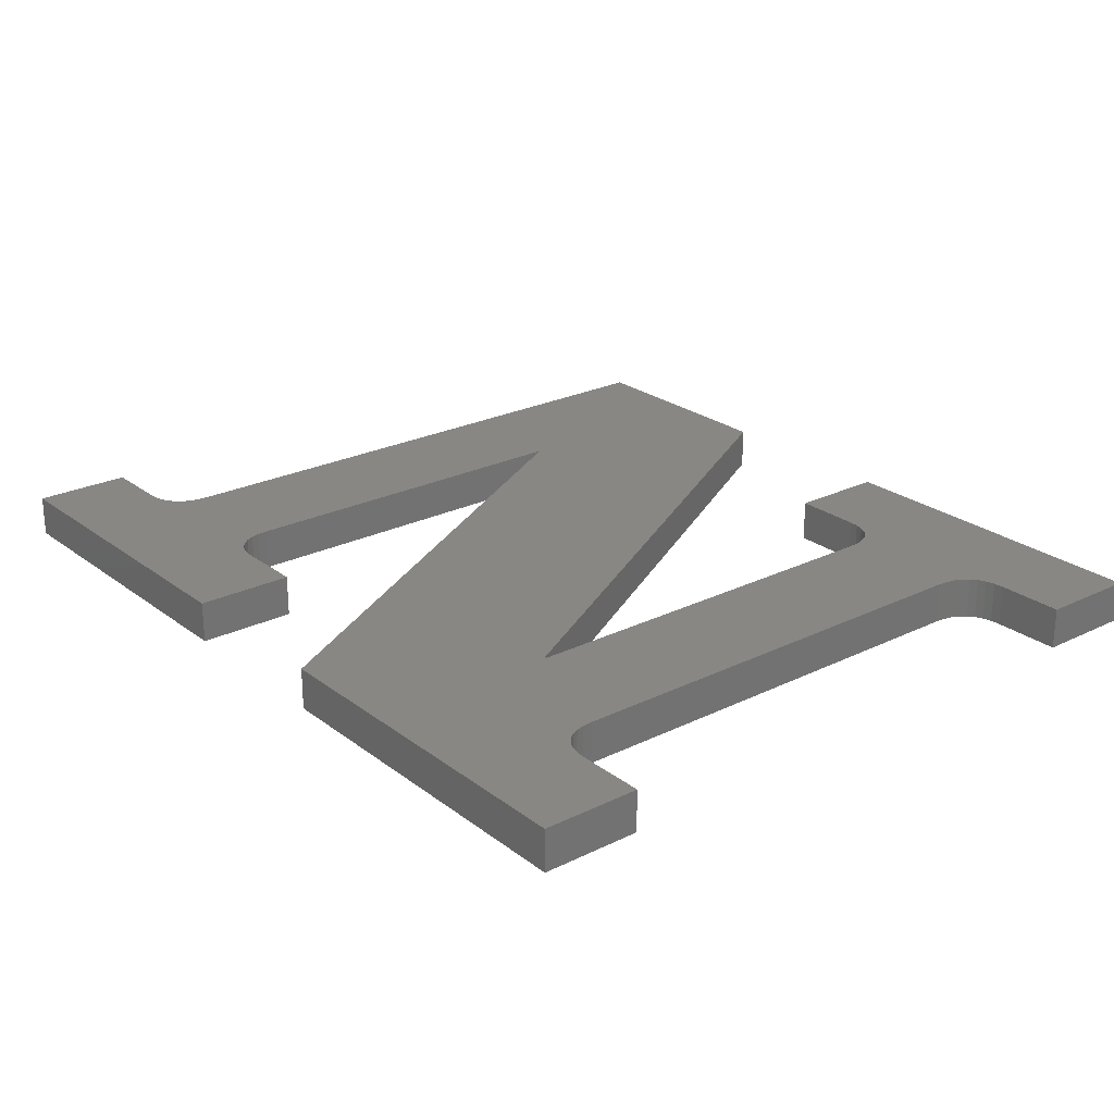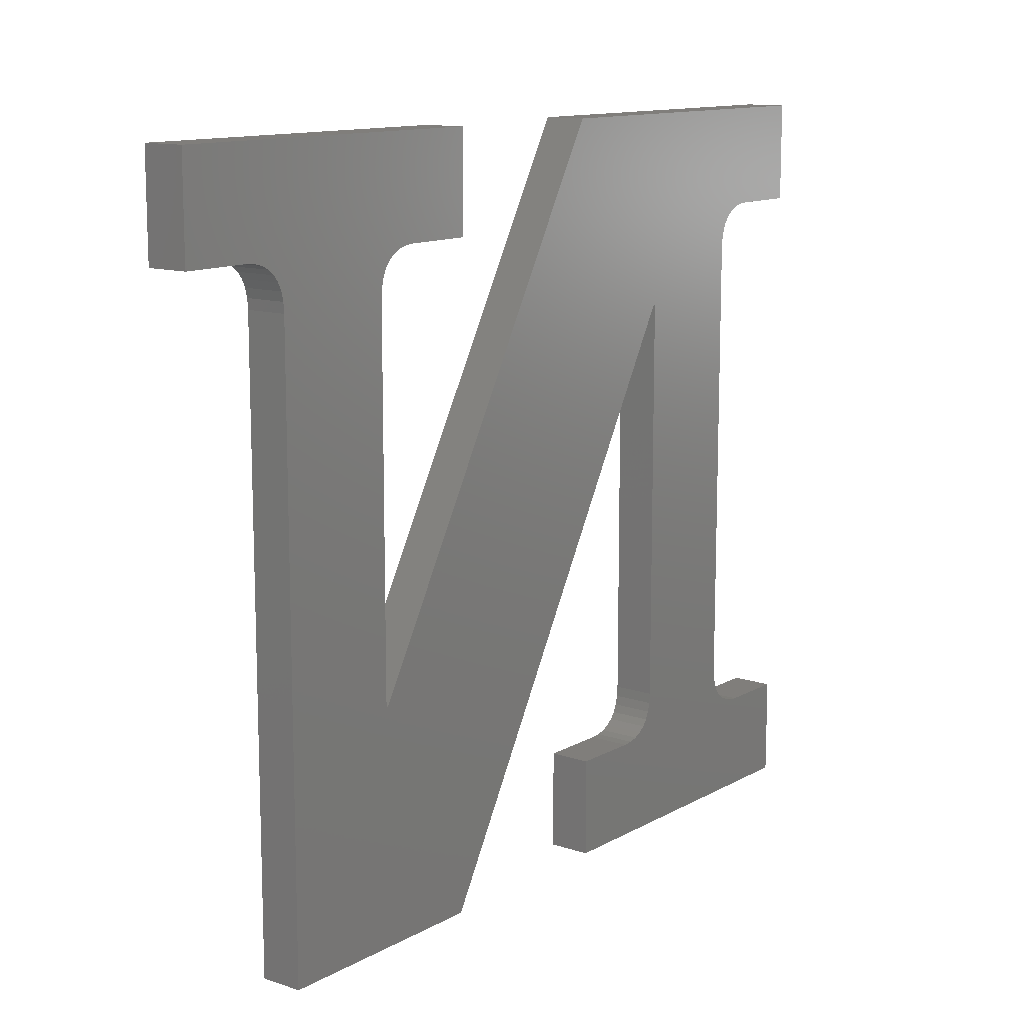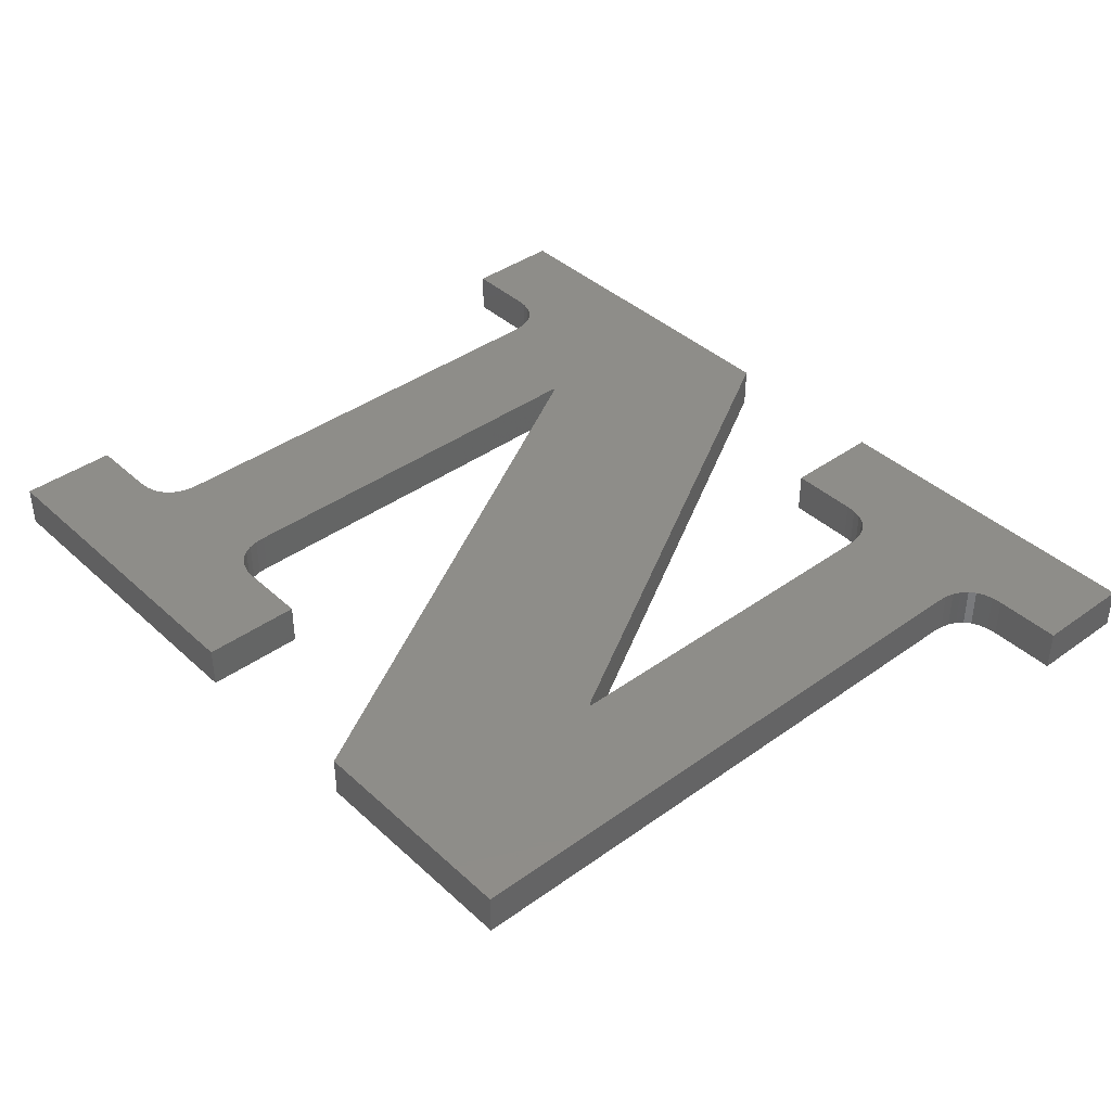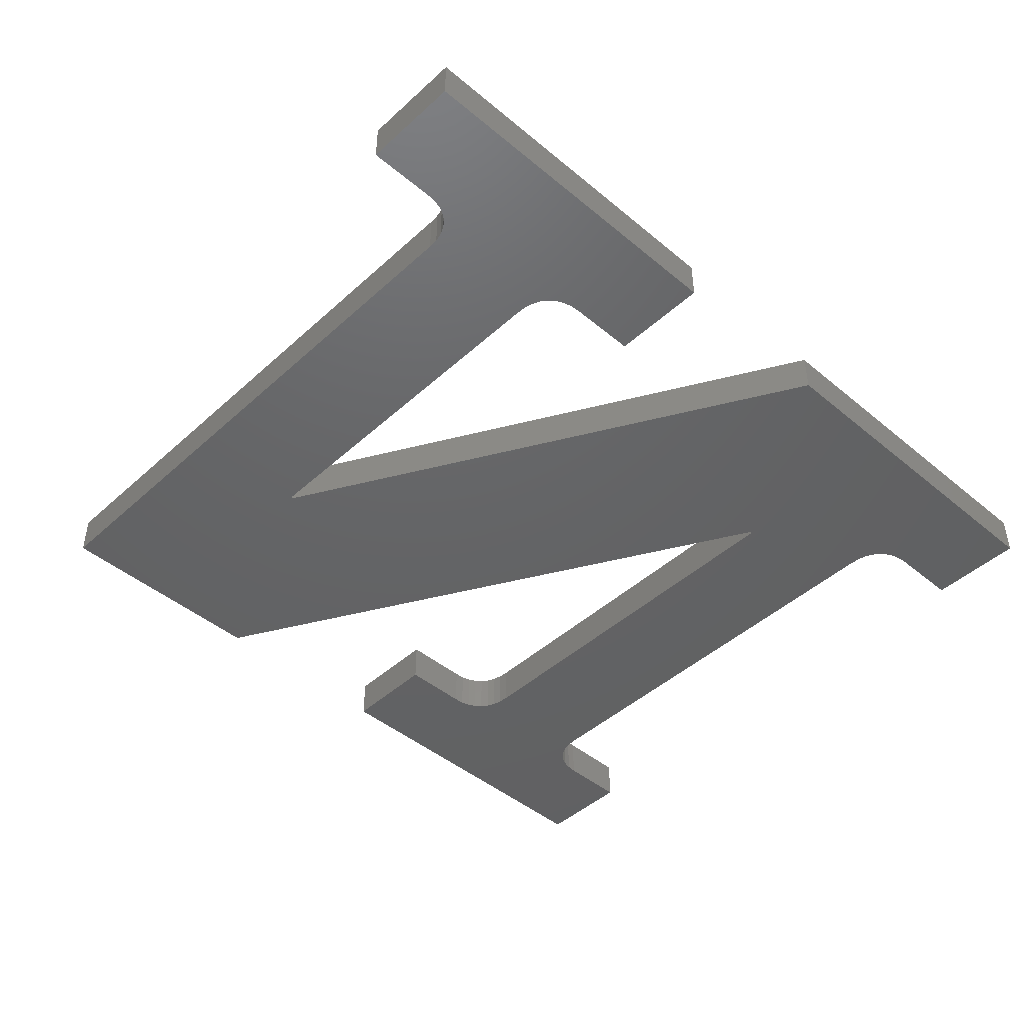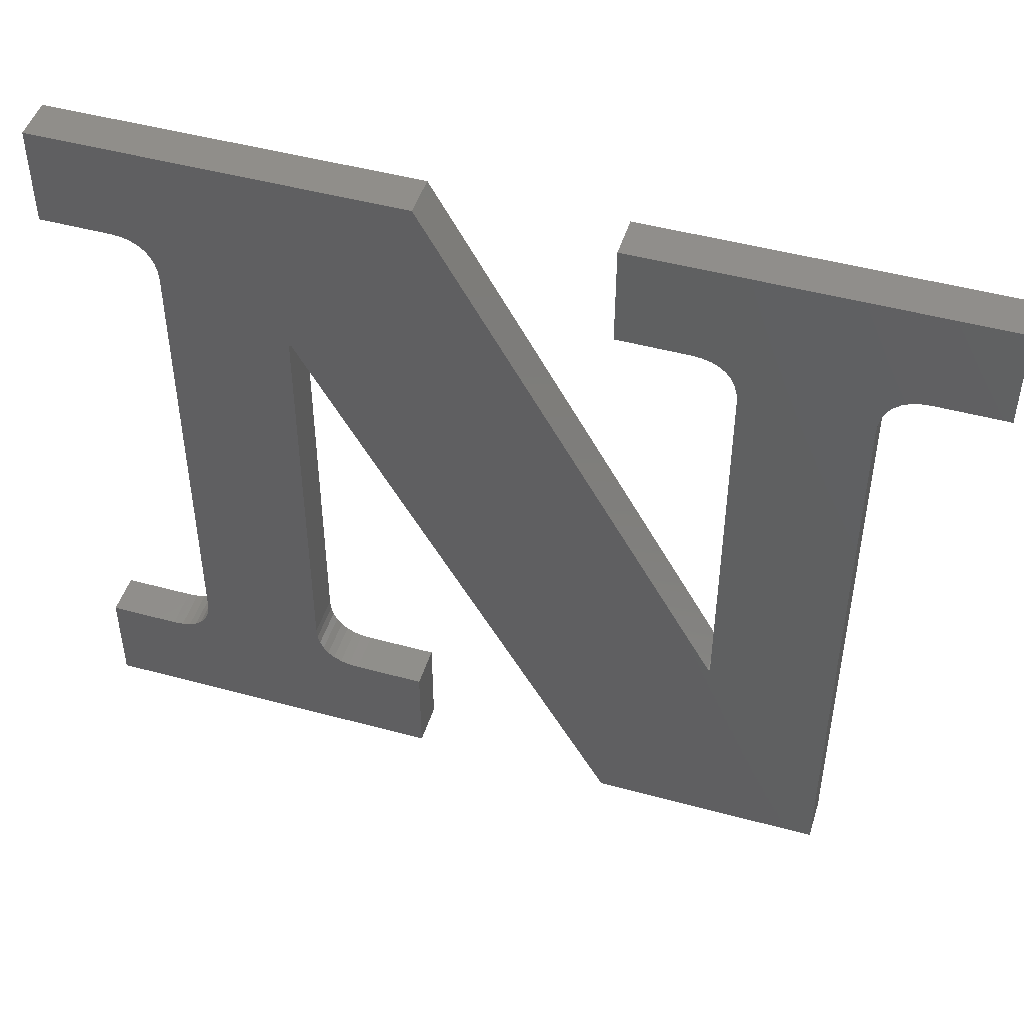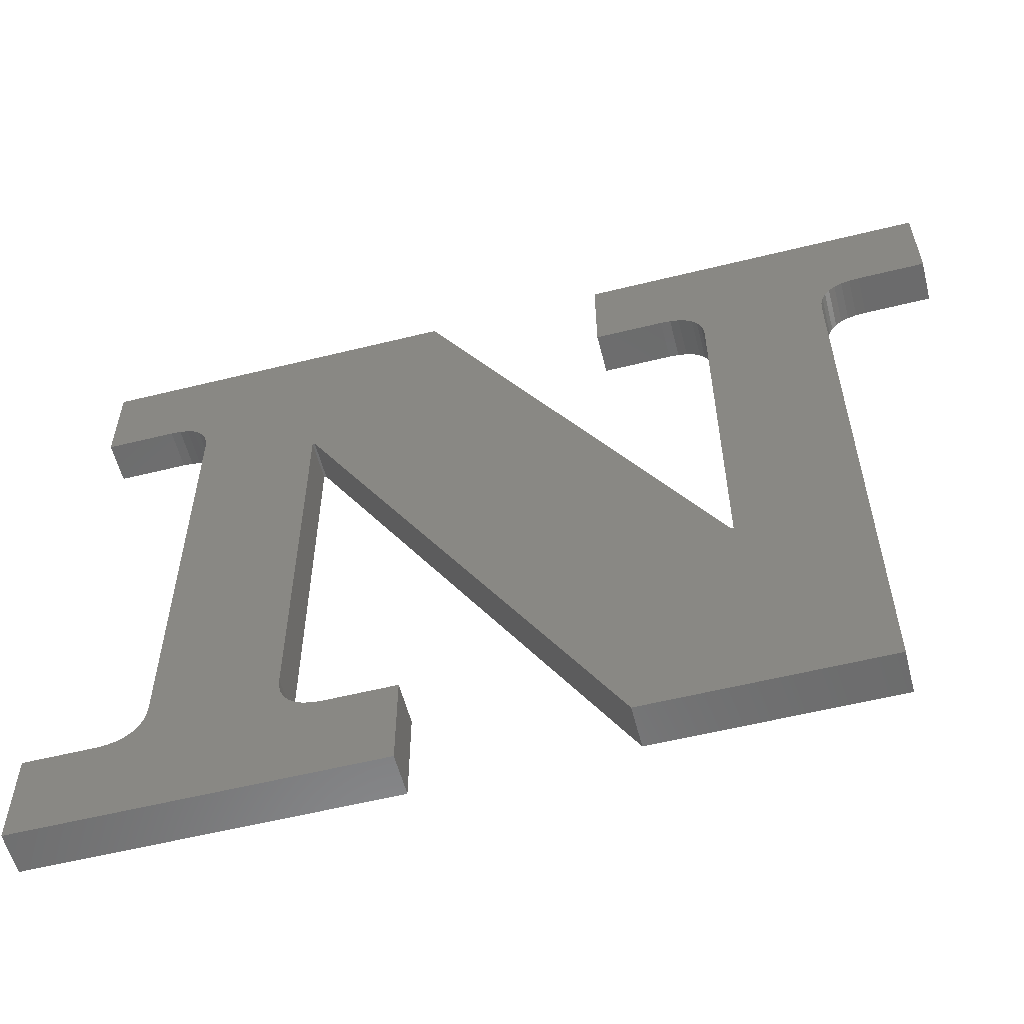
<metadata>
{"format":"stl","ext":"stl","renderer":"f3d","projection":"perspective","resolution":1024,"background":"white","views":[{"elev":24.3,"azim":-129.0,"up":"+Z"},{"elev":12.4,"azim":128.0,"up":"+Y"},{"elev":39.8,"azim":48.4,"up":"+Z"},{"elev":-45.3,"azim":136.2,"up":"+Z"},{"elev":47.4,"azim":17.1,"up":"+Y"},{"elev":-57.6,"azim":14.4,"up":"+Y"}]}
</metadata>
<code>
# stl→obj: 126 verts, 248 faces
v 116.4 26.85 3
v 126.5 19.67 3
v 125.8 19.5 3
v 132 26.85 3
v 125.3 19.23 3
v 67.96 26.85 3
v 67.96 19.72 3
v 67.96 19.72 0
v 67.96 26.85 0
v 107.7 -26.85 3
v 124 -26.85 3
v 124 -26.85 0
v 107.7 -26.85 0
v 124.2 17.84 3
v 114.7 18.4 3
v 73.7 -19.67 3
v 68.05 -26.85 3
v 72.99 -19.72 3
v 93.08 -26.85 3
v 68.05 -26.85 0
v 124.5 18.4 3
v 93.08 -26.85 0
v 86.78 -19.5 0
v 87.42 -19.67 0
v 87.42 -19.67 3
v 86.78 -19.5 3
v 68.05 -19.72 3
v 114.4 18.86 0
v 125.8 19.5 0
v 132 26.85 0
v 113.9 19.23 0
v 112.7 19.67 0
v 107.1 26.85 0
v 112 19.72 0
v 115 -10.17 0
v 115.2 -10.17 0
v 115.2 -10.17 3
v 115 -10.17 3
v 115 17.84 3
v 115.1 17.2 3
v 124.1 17.2 3
v 124.8 18.86 3
v 132 19.72 3
v 132 19.72 0
v 127.2 19.72 0
v 127.2 19.72 3
v 84.97 13.08 0
v 84.97 13.08 3
v 85.14 13.08 3
v 85.14 13.08 0
v 94.05 26.85 3
v 75.33 18.86 3
v 74.88 19.23 3
v 75.68 18.4 3
v 85.79 -18.86 0
v 75.33 -18.86 0
v 74.88 -19.23 0
v 74.33 -19.5 0
v 74.33 19.5 3
v 126.5 19.67 0
v 86.24 -19.23 0
v 86.24 -19.23 3
v 76.14 -16.48 0
v 85.03 -17.2 0
v 84.97 -16.48 0
v 76.09 -17.2 0
v 112.7 19.67 3
v 113.4 19.5 3
v 72.99 19.72 3
v 73.7 19.67 3
v 125.3 19.23 0
v 76.14 16.48 3
v 76.14 16.48 0
v 76.09 17.2 0
v 76.09 17.2 3
v 85.79 -18.86 3
v 124.8 18.86 0
v 94.05 26.85 0
v 85.18 -17.84 0
v 75.94 -17.84 0
v 75.68 -18.4 0
v 93.08 -19.72 0
v 112 19.72 3
v 107.1 19.72 3
v 107.1 26.85 3
v 75.94 17.84 0
v 75.94 17.84 3
v 124 16.48 0
v 124 16.48 3
v 124.1 17.2 0
v 85.03 -17.2 3
v 84.97 -16.48 3
v 115 17.84 0
v 124.2 17.84 0
v 124.5 18.4 0
v 85.44 -18.4 0
v 75.68 18.4 0
v 115.2 16.48 3
v 75.33 18.86 0
v 76.09 -17.2 3
v 76.14 -16.48 3
v 113.9 19.23 3
v 114.4 18.86 3
v 74.88 19.23 0
v 75.94 -17.84 3
v 115.2 16.48 0
v 74.33 19.5 0
v 73.7 -19.67 0
v 73.7 19.67 0
v 72.99 19.72 0
v 75.68 -18.4 3
v 113.4 19.5 0
v 115.1 17.2 0
v 114.7 18.4 0
v 72.99 -19.72 0
v 68.05 -19.72 0
v 75.33 -18.86 3
v 88.13 -19.72 3
v 93.08 -19.72 3
v 74.88 -19.23 3
v 85.18 -17.84 3
v 107.1 19.72 0
v 85.44 -18.4 3
v 74.33 -19.5 3
v 76.14 -19.03 3
v 88.13 -19.72 0
f 1 2 3
f 2 1 4
f 1 3 5
f 6 7 8
f 9 6 8
f 10 11 12
f 13 10 12
f 14 15 1
f 16 17 18
f 19 20 17
f 14 1 21
f 20 19 22
f 23 24 25
f 26 23 25
f 18 17 27
f 28 29 30
f 28 30 31
f 32 33 34
f 35 36 37
f 38 35 37
f 39 14 40
f 41 40 14
f 42 21 1
f 1 5 42
f 43 44 45
f 46 43 45
f 47 48 49
f 50 47 49
f 51 52 53
f 52 51 54
f 55 56 57
f 55 57 58
f 51 53 59
f 46 45 60
f 2 46 60
f 59 6 51
f 61 23 26
f 62 61 26
f 63 64 65
f 2 60 29
f 3 2 29
f 64 63 66
f 45 30 60
f 67 1 68
f 69 7 6
f 6 59 70
f 6 70 69
f 3 29 71
f 5 3 71
f 36 35 13
f 12 36 13
f 72 73 74
f 75 72 74
f 55 61 62
f 76 55 62
f 5 71 77
f 42 5 77
f 78 47 50
f 60 30 29
f 79 80 81
f 82 22 19
f 29 28 71
f 44 30 45
f 83 84 85
f 83 1 67
f 75 74 86
f 87 75 86
f 88 89 41
f 90 88 41
f 50 35 78
f 72 51 48
f 51 75 87
f 51 49 48
f 91 92 65
f 64 91 65
f 93 94 95
f 81 55 96
f 55 81 56
f 87 86 97
f 54 87 97
f 89 98 41
f 98 89 37
f 40 41 98
f 54 97 99
f 52 54 99
f 100 66 63
f 101 100 63
f 90 41 14
f 94 90 14
f 88 36 12
f 68 1 102
f 102 1 103
f 103 1 15
f 15 14 39
f 1 83 85
f 53 52 99
f 104 53 99
f 80 66 100
f 105 80 100
f 81 96 79
f 64 66 80
f 80 79 64
f 88 106 36
f 94 14 21
f 95 94 21
f 38 49 51
f 59 53 104
f 107 59 104
f 77 95 21
f 42 77 21
f 20 58 108
f 31 102 103
f 28 31 103
f 70 59 107
f 109 70 107
f 37 89 11
f 37 10 38
f 10 37 11
f 69 70 109
f 110 69 109
f 81 80 105
f 111 81 105
f 68 102 31
f 112 68 31
f 113 90 94
f 90 113 106
f 95 114 93
f 28 77 71
f 49 38 10
f 115 116 20
f 20 108 115
f 110 8 7
f 69 110 7
f 56 81 111
f 117 56 111
f 67 68 112
f 32 67 112
f 63 73 72
f 83 67 32
f 34 83 32
f 112 33 32
f 31 30 112
f 118 119 19
f 57 56 117
f 120 57 117
f 79 121 91
f 64 79 91
f 19 26 25
f 84 83 34
f 122 84 34
f 87 54 51
f 51 72 75
f 33 112 30
f 122 34 33
f 123 121 79
f 96 123 79
f 26 19 17
f 35 50 13
f 109 9 110
f 9 107 78
f 43 30 44
f 84 122 33
f 85 84 33
f 58 57 120
f 124 58 120
f 106 88 90
f 76 123 96
f 55 76 96
f 26 17 62
f 8 110 9
f 30 43 4
f 108 58 124
f 16 108 124
f 114 95 77
f 35 38 51
f 78 35 51
f 62 17 76
f 76 125 123
f 19 25 118
f 13 49 10
f 49 13 50
f 77 28 114
f 94 93 113
f 123 125 121
f 101 48 92
f 48 101 72
f 121 125 91
f 125 76 17
f 17 16 124
f 37 36 106
f 98 37 106
f 72 101 63
f 30 4 1
f 73 78 74
f 74 78 86
f 86 78 97
f 97 78 99
f 99 78 104
f 78 107 104
f 107 9 109
f 73 47 78
f 47 73 63
f 47 63 65
f 92 47 65
f 47 92 48
f 98 106 113
f 40 98 113
f 115 108 16
f 18 115 16
f 105 91 125
f 100 91 105
f 126 82 119
f 118 126 119
f 40 113 93
f 39 40 93
f 116 115 18
f 27 116 18
f 119 82 19
f 33 30 1
f 85 33 1
f 39 93 114
f 15 39 114
f 117 125 120
f 111 125 117
f 24 126 118
f 25 24 118
f 55 58 20
f 17 20 116
f 27 17 116
f 6 9 51
f 120 17 124
f 114 28 103
f 15 114 103
f 78 51 9
f 17 120 125
f 89 88 12
f 89 12 11
f 46 4 43
f 4 46 2
f 101 91 100
f 125 111 105
f 91 101 92
f 126 22 82
f 22 23 20
f 24 22 126
f 20 61 55
f 20 23 61
f 23 22 24

</code>
